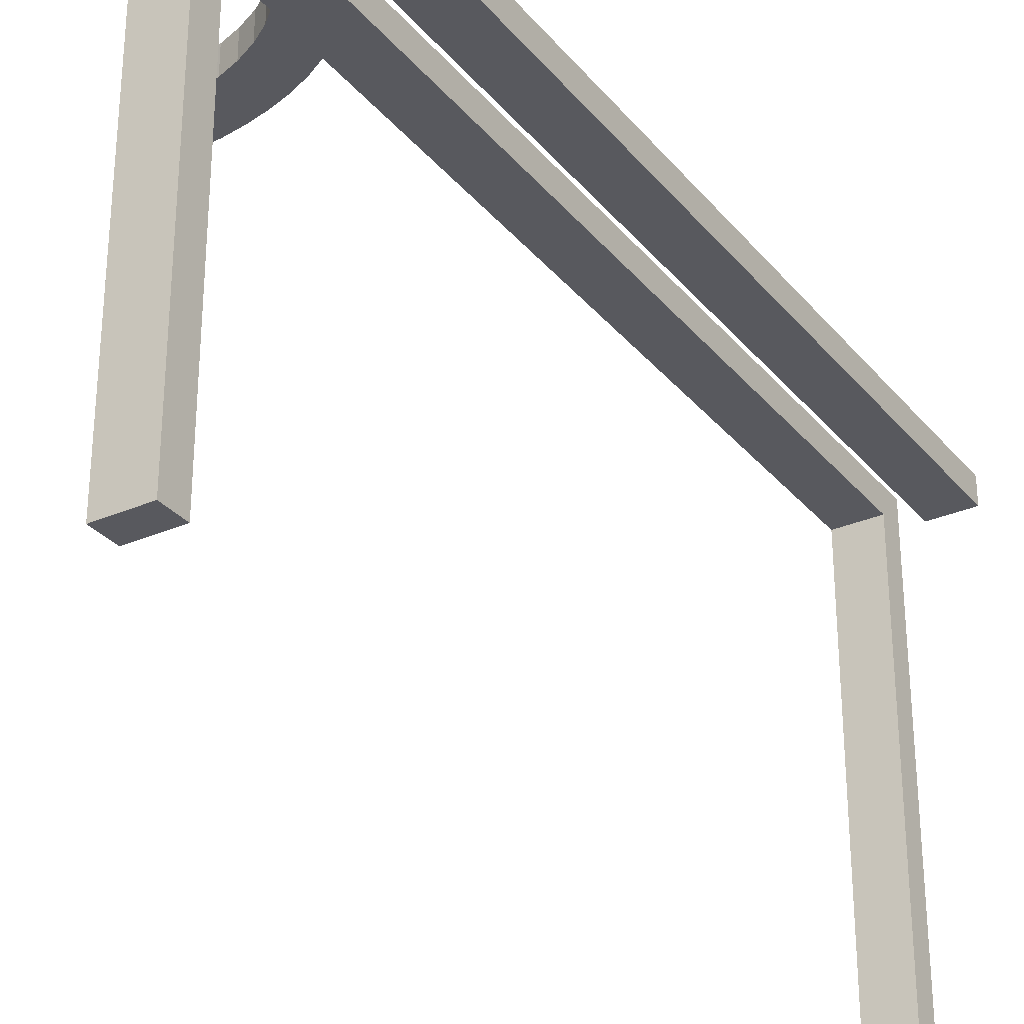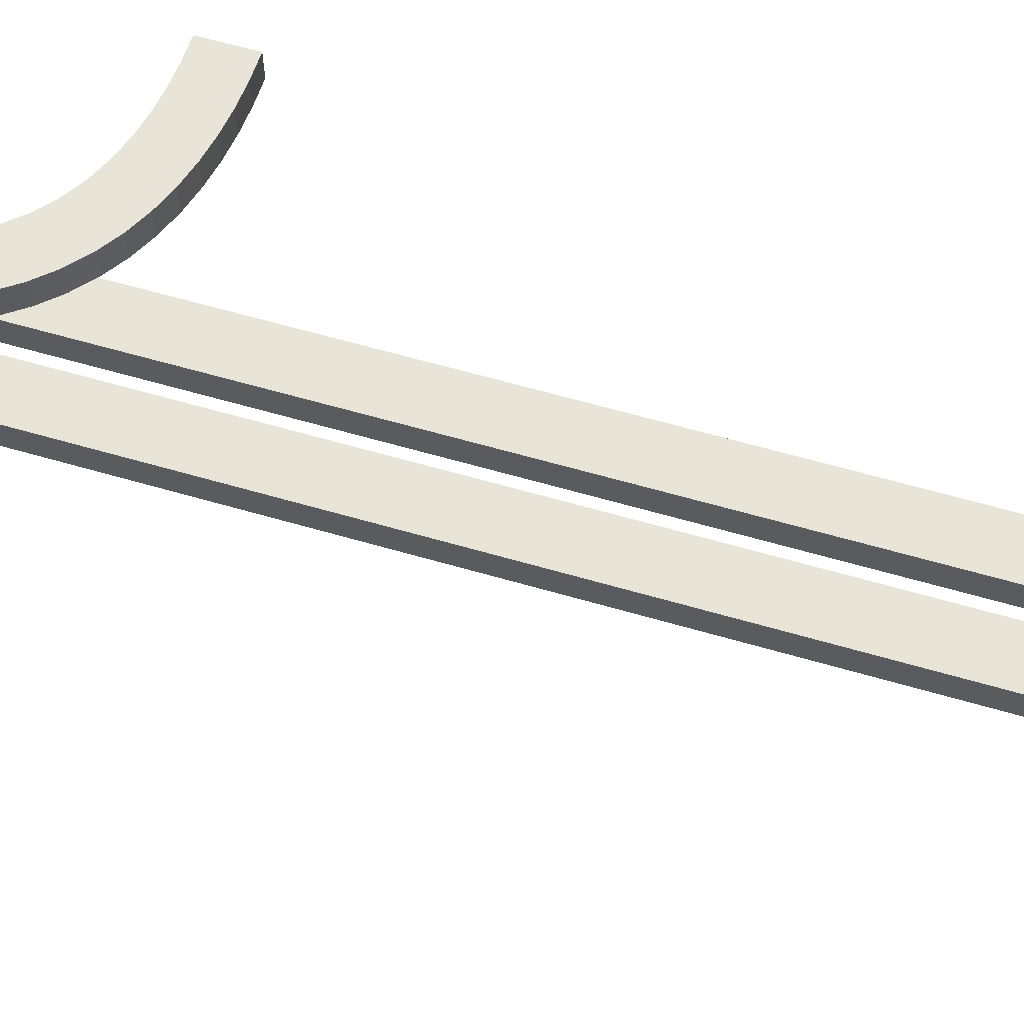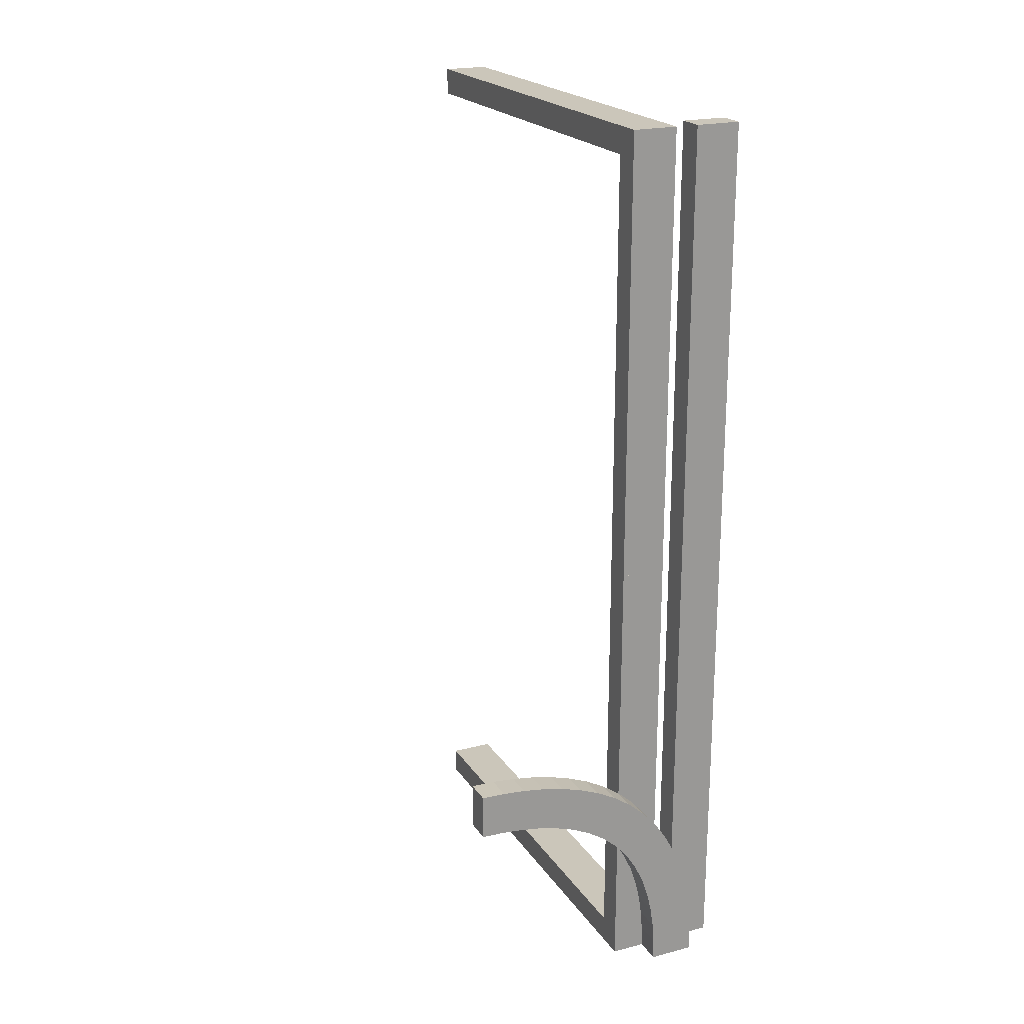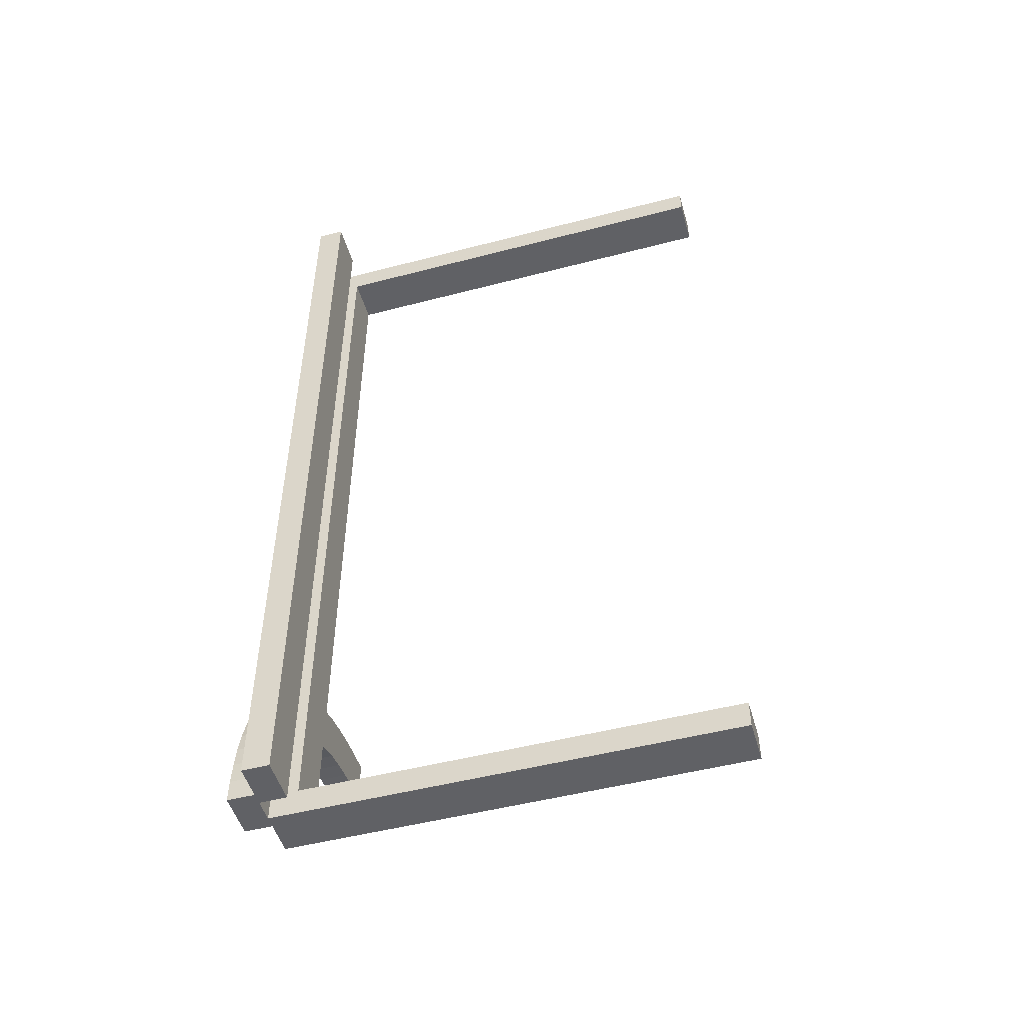
<metadata>
{"format":"obj","ext":"obj","renderer":"f3d","projection":"perspective","resolution":1024,"background":"white","views":[{"elev":-30.3,"azim":32.1,"up":"+Z"},{"elev":61.3,"azim":106.6,"up":"+Z"},{"elev":21.2,"azim":-24.5,"up":"+Y"},{"elev":-49.9,"azim":106.0,"up":"+Y"}]}
</metadata>
<code>
v -0.2649 -0.3329 0
v -0.2649 -0.3329 0.03
v -0.2625 0 0
v -0.2625 0 -0.03
v -0.2625 0.1667 0
v -0.2625 0.3333 0
v -0.2625 0.5 0
v -0.2625 0.5 -0.5
v -0.2625 0.5 -0.3333
v -0.2625 0.5 -0.1667
v -0.2625 0.47 -0.03
v -0.2625 0.47 -0.1867
v -0.2625 0.47 -0.3433
v -0.2625 0.47 -0.5
v -0.2625 0.3133 -0.03
v -0.2625 0.1567 -0.03
v -0.2948 -0.2948 0
v -0.2948 -0.2948 0.015
v -0.2948 -0.2948 0.03
v -0.2 0.0625 0
v -0.2 0.0625 -0.03
v -0.2 0.125 0
v -0.2 0.125 -0.03
v -0.2 0.375 0
v -0.2 0.375 -0.03
v -0.2 0.4375 0
v -0.2 0.4375 -0.03
v -0.275 0.0625 0
v -0.275 0.125 0
v -0.275 0.05875 -0.03
v -0.275 -0.47 -0.4412
v -0.275 -0.47 -0.3825
v -0.275 0.1175 -0.03
v -0.275 -0.5 0
v -0.275 -0.5 -0.4375
v -0.275 -0.5 -0.375
v -0.275 -0.5 0.03
v -0.275 0.5 -0.4375
v -0.275 0.5 -0.375
v -0.275 -0.1175 -0.03
v -0.275 0.47 -0.4412
v -0.275 0.47 -0.3825
v -0.275 -0.05875 -0.03
v -0.275 -0.125 0
v -0.275 -0.0625 0
v -0.2125 0 0
v -0.2125 0 -0.03
v -0.2125 0.0625 0
v -0.2125 0.0625 -0.03
v -0.2125 0.125 0
v -0.2125 0.125 -0.03
v -0.2125 0.375 0
v -0.2125 0.375 -0.03
v -0.2125 0.4375 0
v -0.2125 0.4375 -0.03
v -0.2125 -0.5 0
v -0.2125 -0.5 -0.03
v -0.2125 0.5 0
v -0.2125 0.5 -0.03
v -0.2125 -0.4375 0
v -0.2125 -0.4375 -0.03
v -0.2125 -0.375 0
v -0.2125 -0.375 -0.03
v -0.2125 -0.125 0
v -0.2125 -0.125 -0.03
v -0.2125 -0.0625 0
v -0.2125 -0.0625 -0.03
v -0.3132 -0.2785 0
v -0.3132 -0.2785 0.03
v -0.2256 -0.4749 0
v -0.2256 -0.4749 0.03
v -0.2311 -0.4261 0
v -0.2311 -0.4261 0.03
v -0.4016 -0.2364 0
v -0.4016 -0.2364 0.03
v -0.2788 -0.3129 0
v -0.2788 -0.3129 0.03
v -0.3154 -0.3473 0
v -0.3154 -0.3473 0.03
v -0.3302 -0.3302 0
v -0.3302 -0.3302 0.015
v -0.3302 -0.3302 0.03
v -0.2435 -0.3783 0
v -0.2435 -0.3783 0.03
v -0.2363 -0.402 0
v -0.2363 -0.402 0.03
v -0.303 -0.3668 0
v -0.303 -0.3668 0.03
v -0.2875 0 0
v -0.2875 0 -0.03
v -0.2875 0.0625 0
v -0.2875 0.125 0
v -0.2875 0.05875 -0.03
v -0.2875 -0.47 -0.5
v -0.2875 -0.47 -0.4412
v -0.2875 -0.47 -0.3825
v -0.2875 0.1175 -0.03
v -0.2875 -0.5 -0.5
v -0.2875 -0.5 -0.4375
v -0.2875 -0.5 -0.375
v -0.2875 0.5 -0.5
v -0.2875 0.5 -0.4375
v -0.2875 0.5 -0.375
v -0.2875 -0.1175 -0.03
v -0.2875 0.47 -0.5
v -0.2875 0.47 -0.4412
v -0.2875 0.47 -0.3825
v -0.2875 -0.05875 -0.03
v -0.2875 -0.125 0
v -0.2875 -0.0625 0
v -0.4765 -0.2756 0
v -0.4765 -0.2756 0.03
v -0.225 0.0625 0
v -0.225 0.0625 -0.03
v -0.225 0.125 0
v -0.225 0.125 -0.03
v -0.225 0.375 0
v -0.225 0.375 -0.03
v -0.225 0.4375 0
v -0.225 0.4375 -0.03
v -0.225 -0.5 0
v -0.225 -0.5 0.03
v -0.225 -0.4375 0
v -0.225 -0.4375 -0.03
v -0.225 -0.375 0
v -0.225 -0.375 -0.03
v -0.225 -0.125 0
v -0.225 -0.125 -0.03
v -0.225 -0.0625 0
v -0.225 -0.0625 -0.03
v -0.3 0.0625 0
v -0.3 0.125 0
v -0.3 0.05875 -0.03
v -0.3 0.1175 -0.03
v -0.3 0.5 -0.4375
v -0.3 0.5 -0.375
v -0.3 0.47 -0.4412
v -0.3 0.47 -0.3825
v -0.2934 -0.3872 0
v -0.2934 -0.3872 0.03
v -0.2862 -0.4086 0
v -0.2862 -0.4086 0.03
v -0.409 -0.2861 0
v -0.409 -0.2861 0.03
v -0.4313 -0.2809 0
v -0.4313 -0.2809 0.03
v -0.2375 0 0
v -0.2375 0 -0.03
v -0.2375 0.125 0
v -0.2375 0.125 -0.03
v -0.2375 0.25 0
v -0.2375 0.25 -0.03
v -0.2375 0.375 0
v -0.2375 0.375 -0.03
v -0.2375 0.5 0
v -0.2375 0.5 -0.03
v -0.5 -0.275 0
v -0.5 -0.275 0.03
v -0.5 -0.225 0
v -0.5 -0.225 0.03
v -0.5 -0.25 0
v -0.5 -0.25 0.03
v -0.3872 -0.2934 0
v -0.3872 -0.2934 0.03
v -0.3 -0.47 -0.4412
v -0.3 -0.47 -0.3825
v -0.3 -0.5 -0.4375
v -0.3 -0.5 -0.375
v -0.3 -0.1175 -0.03
v -0.3 -0.05875 -0.03
v -0.3 -0.125 0
v -0.3 -0.0625 0
v -0.3781 -0.2436 0
v -0.3781 -0.2436 0.03
v -0.4257 -0.2312 0
v -0.4257 -0.2312 0.03
v -0.3335 -0.2645 0
v -0.3335 -0.2645 0.03
v -0.2375 0 0
v -0.2375 0 -0.03
v -0.2375 -0.5 0
v -0.2375 -0.5 -0.03
v -0.2375 -0.375 0
v -0.2375 -0.375 -0.03
v -0.2375 -0.25 0
v -0.2375 -0.25 -0.03
v -0.2375 -0.125 0
v -0.2375 -0.125 -0.03
v -0.3467 -0.3158 0
v -0.3467 -0.3158 0.03
v -0.281 -0.4307 0
v -0.281 -0.4307 0.03
v -0.3554 -0.2528 0
v -0.3554 -0.2528 0.03
v -0.2756 -0.4759 0
v -0.2756 -0.4759 0.03
v -0.4493 -0.2277 0
v -0.4493 -0.2277 0.03
v -0.3125 0 0
v -0.3125 0 -0.03
v -0.3125 -0.1567 -0.03
v -0.3125 -0.3133 -0.03
v -0.3125 0.1667 0
v -0.3125 -0.47 -0.03
v -0.3125 -0.47 -0.1867
v -0.3125 -0.47 -0.3433
v -0.3125 -0.47 -0.5
v -0.3125 0.3333 0
v -0.3125 -0.5 0
v -0.3125 -0.5 -0.5
v -0.3125 -0.5 -0.3333
v -0.3125 -0.5 -0.1667
v -0.3125 0.5 0
v -0.3125 0.5 -0.5
v -0.3125 0.5 -0.3333
v -0.3125 0.5 -0.1667
v -0.3125 -0.3333 0
v -0.3125 0.47 -0.03
v -0.3125 0.47 -0.1867
v -0.3125 0.47 -0.3433
v -0.3125 0.47 -0.5
v -0.3125 -0.1667 0
v -0.3125 0.3133 -0.03
v -0.3125 0.1567 -0.03
v -0.2532 -0.3547 0
v -0.2532 -0.3547 0.03
v -0.25 -0.5 0
v -0.25 -0.5 0.03
v -0.4533 -0.2775 0
v -0.4533 -0.2775 0.03
v -0.1875 0 0
v -0.1875 0 -0.03
v -0.1875 0.125 0
v -0.1875 0.125 -0.03
v -0.1875 0.25 0
v -0.1875 0.25 -0.03
v -0.1875 0.375 0
v -0.1875 0.375 -0.03
v -0.1875 -0.5 0
v -0.1875 -0.5 -0.03
v -0.1875 0.5 0
v -0.1875 0.5 -0.03
v -0.1875 -0.375 0
v -0.1875 -0.375 -0.03
v -0.1875 -0.25 0
v -0.1875 -0.25 -0.03
v -0.1875 -0.125 0
v -0.1875 -0.125 -0.03
v -0.3657 -0.3036 0
v -0.3657 -0.3036 0.03
v -0.4741 -0.2257 0
v -0.4741 -0.2257 0.03
v -0.2775 -0.4533 0
v -0.2775 -0.4533 0.03
v -0.2625 0 0
v -0.2625 0 -0.03
v -0.2625 -0.1567 -0.03
v -0.2625 -0.3133 -0.03
v -0.2625 -0.47 -0.03
v -0.2625 -0.47 -0.1867
v -0.2625 -0.47 -0.3433
v -0.2625 -0.47 -0.5
v -0.2625 -0.5 0
v -0.2625 -0.5 -0.5
v -0.2625 -0.5 -0.3333
v -0.2625 -0.5 -0.1667
v -0.2625 -0.3333 0
v -0.2625 -0.1667 0
v -0.2277 -0.4499 0
v -0.2277 -0.4499 0.03
v -0.2 -0.4375 0
v -0.2 -0.4375 -0.03
v -0.2 -0.375 0
v -0.2 -0.375 -0.03
v -0.2 -0.125 0
v -0.2 -0.125 -0.03
v -0.2 -0.0625 0
v -0.2 -0.0625 -0.03
f 262 261 264
f 266 265 260
f 260 259 266
f 268 258 257
f 267 259 258
f 268 267 258
f 257 255 268
f 257 256 255
f 263 259 267
f 172 171 109
f 110 109 44
f 263 267 217
f 268 109 267
f 109 268 44
f 222 217 109
f 109 217 267
f 44 268 45
f 255 89 45
f 255 45 268
f 199 222 172
f 172 89 199
f 172 110 89
f 222 109 171
f 168 167 99
f 100 99 35
f 36 35 265
f 264 265 35
f 98 264 35
f 167 210 98
f 98 99 167
f 211 210 167
f 266 100 265
f 36 265 100
f 212 100 266
f 263 209 212
f 211 168 100
f 212 211 100
f 94 262 264
f 207 94 98
f 165 166 96
f 95 96 32
f 260 205 204
f 261 96 260
f 96 261 32
f 206 205 96
f 96 205 260
f 32 261 31
f 262 94 31
f 262 31 261
f 207 206 165
f 165 94 207
f 165 95 94
f 206 96 166
f 169 170 108
f 104 108 43
f 40 43 257
f 256 257 43
f 90 256 43
f 170 200 90
f 90 108 170
f 201 200 170
f 258 104 257
f 40 257 104
f 202 104 258
f 258 259 204
f 201 169 104
f 202 201 104
f 89 255 256
f 199 89 90
f 207 210 206
f 212 205 211
f 205 212 204
f 222 201 202
f 217 202 204
f 222 202 217
f 201 222 199
f 201 199 200
f 209 217 204
f 261 265 264
f 265 261 260
f 259 263 266
f 172 109 110
f 110 44 45
f 263 217 209
f 89 110 45
f 222 171 172
f 168 99 100
f 100 35 36
f 98 35 99
f 211 167 168
f 263 212 266
f 94 264 98
f 207 98 210
f 165 96 95
f 95 32 31
f 260 204 259
f 94 95 31
f 206 166 165
f 169 108 104
f 104 43 40
f 90 43 108
f 201 170 169
f 258 204 202
f 89 256 90
f 199 90 200
f 210 211 206
f 205 206 211
f 212 209 204
f 187 179 180
f 188 186 185
f 181 183 184
f 183 185 186
f 273 62 60
f 62 125 123
f 277 66 64
f 66 129 127
f 56 123 181
f 183 181 123
f 60 123 56
f 183 123 125
f 125 62 185
f 271 60 56
f 243 271 239
f 56 239 271
f 273 271 243
f 273 245 62
f 62 245 64
f 243 245 273
f 185 183 125
f 127 187 185
f 129 187 127
f 64 127 185
f 187 129 179
f 46 179 129
f 245 275 64
f 277 275 247
f 275 245 247
f 231 46 277
f 66 277 46
f 247 231 277
f 46 129 66
f 64 185 62
f 57 56 181
f 240 239 56
f 276 65 67
f 65 128 130
f 272 61 63
f 61 124 126
f 47 130 180
f 188 180 130
f 130 47 67
f 128 186 188
f 65 186 128
f 130 128 188
f 232 278 47
f 67 47 278
f 248 278 232
f 65 276 246
f 276 248 246
f 278 248 276
f 186 65 63
f 126 186 63
f 124 184 126
f 65 246 63
f 57 124 61
f 184 124 182
f 182 124 57
f 244 274 246
f 63 246 274
f 272 274 244
f 240 57 272
f 244 240 272
f 272 57 61
f 184 186 126
f 46 47 180
f 231 232 47
f 247 248 232
f 248 247 245
f 239 240 244
f 243 244 246
f 187 180 188
f 188 185 187
f 181 184 182
f 183 186 184
f 273 60 271
f 62 123 60
f 277 64 275
f 66 127 64
f 57 181 182
f 240 56 57
f 276 67 278
f 65 130 67
f 272 63 274
f 61 126 63
f 46 180 179
f 231 47 46
f 247 232 231
f 248 245 246
f 239 244 243
f 243 246 245
f 161 251 159
f 251 111 197
f 161 111 251
f 145 74 175
f 193 173 163
f 74 143 173
f 229 175 197
f 177 193 249
f 161 157 111
f 175 229 145
f 74 145 143
f 229 197 111
f 193 163 249
f 189 80 68
f 80 78 76
f 189 177 249
f 163 173 143
f 177 189 68
f 17 80 76
f 87 139 225
f 78 1 76
f 68 80 17
f 87 225 1
f 139 141 83
f 83 225 139
f 78 87 1
f 85 83 141
f 191 85 141
f 269 253 195
f 227 195 34
f 253 72 191
f 269 195 70
f 121 70 227
f 70 195 227
f 72 253 269
f 191 72 85
f 18 68 17
f 193 177 178
f 194 174 173
f 177 68 69
f 69 18 19
f 68 18 69
f 175 74 75
f 251 197 198
f 159 251 252
f 197 175 176
f 74 173 174
f 70 121 122
f 72 269 270
f 85 72 73
f 269 70 71
f 86 84 83
f 225 83 84
f 76 1 2
f 18 17 76
f 1 225 226
f 19 18 77
f 18 76 77
f 37 228 227
f 121 227 228
f 81 78 80
f 139 87 88
f 87 78 79
f 79 81 82
f 78 81 79
f 140 142 141
f 191 141 142
f 195 253 254
f 34 195 196
f 253 191 192
f 111 157 158
f 145 229 230
f 229 111 112
f 143 145 146
f 249 163 164
f 81 80 189
f 189 249 250
f 190 82 81
f 163 143 144
f 160 162 161
f 157 161 162
f 162 160 252
f 252 198 112
f 162 252 112
f 146 176 75
f 194 164 174
f 75 174 144
f 230 198 176
f 178 250 194
f 162 112 158
f 176 146 230
f 75 144 146
f 230 112 198
f 194 250 164
f 190 69 82
f 82 77 79
f 190 250 178
f 164 144 174
f 178 69 190
f 19 77 82
f 88 226 140
f 79 77 2
f 69 19 82
f 88 2 226
f 140 84 142
f 84 140 226
f 79 2 88
f 86 142 84
f 192 142 86
f 270 196 254
f 228 37 196
f 254 192 73
f 270 71 196
f 122 228 71
f 71 228 196
f 73 270 254
f 192 86 73
f 193 178 194
f 194 173 193
f 177 69 178
f 175 75 176
f 251 198 252
f 159 252 160
f 197 176 198
f 74 174 75
f 70 122 71
f 72 270 73
f 85 73 86
f 269 71 270
f 86 83 85
f 225 84 226
f 76 2 77
f 1 226 2
f 37 227 34
f 121 228 122
f 139 88 140
f 87 79 88
f 140 141 139
f 191 142 192
f 195 254 196
f 34 196 37
f 253 192 254
f 111 158 112
f 145 230 146
f 229 112 230
f 143 146 144
f 249 164 250
f 189 250 190
f 190 81 189
f 163 144 164
f 160 161 159
f 157 162 158
f 149 147 148
f 150 152 151
f 155 153 154
f 153 151 152
f 24 52 54
f 52 117 119
f 20 48 50
f 48 113 115
f 58 54 119
f 153 155 119
f 117 151 153
f 119 117 153
f 151 117 52
f 241 26 58
f 26 54 58
f 237 26 241
f 52 24 235
f 24 237 235
f 26 237 24
f 151 52 50
f 115 151 50
f 113 149 115
f 52 235 50
f 46 113 48
f 149 113 147
f 147 113 46
f 233 22 235
f 50 235 22
f 20 22 233
f 231 46 20
f 233 231 20
f 20 46 48
f 149 151 115
f 59 58 155
f 242 241 58
f 23 51 49
f 51 116 114
f 27 55 53
f 55 120 118
f 47 49 114
f 150 148 114
f 116 152 150
f 114 116 150
f 152 116 51
f 232 21 47
f 21 49 47
f 234 21 232
f 51 23 236
f 23 234 236
f 21 234 23
f 152 51 53
f 118 152 53
f 120 154 118
f 51 236 53
f 59 120 55
f 154 120 156
f 156 120 59
f 238 25 236
f 53 236 25
f 27 25 238
f 242 59 27
f 238 242 27
f 27 59 55
f 154 152 118
f 46 47 148
f 231 232 47
f 233 234 232
f 234 233 235
f 241 242 238
f 237 238 236
f 149 148 150
f 150 151 149
f 155 154 156
f 153 152 154
f 24 54 26
f 52 119 54
f 20 50 22
f 48 115 50
f 58 119 155
f 59 155 156
f 242 58 59
f 23 49 21
f 51 114 49
f 27 53 25
f 55 118 53
f 47 114 148
f 46 148 147
f 231 47 46
f 233 232 231
f 234 235 236
f 241 238 237
f 237 236 235
f 14 13 8
f 10 9 12
f 12 11 10
f 5 15 16
f 6 11 15
f 5 6 15
f 16 3 5
f 16 4 3
f 7 11 6
f 131 132 92
f 91 92 29
f 6 208 213
f 5 92 6
f 92 5 29
f 203 208 92
f 92 208 6
f 29 5 28
f 3 89 28
f 3 28 5
f 199 203 131
f 131 89 199
f 131 91 89
f 203 92 132
f 136 135 102
f 103 102 38
f 39 38 9
f 8 9 38
f 101 8 38
f 135 214 101
f 101 102 135
f 215 214 135
f 10 103 9
f 39 9 103
f 216 103 10
f 7 213 216
f 215 136 103
f 216 215 103
f 105 14 8
f 221 105 101
f 137 138 107
f 106 107 42
f 12 219 218
f 13 107 12
f 107 13 42
f 220 219 107
f 107 219 12
f 42 13 41
f 14 105 41
f 14 41 13
f 221 220 137
f 137 105 221
f 137 106 105
f 220 107 138
f 134 133 93
f 97 93 30
f 33 30 16
f 4 16 30
f 90 4 30
f 133 200 90
f 90 93 133
f 224 200 133
f 15 97 16
f 33 16 97
f 223 97 15
f 11 218 223
f 224 134 97
f 223 224 97
f 89 3 4
f 199 89 90
f 221 214 220
f 216 219 215
f 219 216 218
f 203 224 223
f 208 223 218
f 203 223 208
f 224 203 199
f 224 199 200
f 213 208 218
f 13 9 8
f 9 13 12
f 11 7 10
f 131 92 91
f 91 29 28
f 6 213 7
f 89 91 28
f 203 132 131
f 136 102 103
f 103 38 39
f 101 38 102
f 215 135 136
f 7 216 10
f 105 8 101
f 221 101 214
f 137 107 106
f 106 42 41
f 12 218 11
f 105 106 41
f 220 138 137
f 134 93 97
f 97 30 33
f 90 30 93
f 224 133 134
f 11 223 15
f 89 4 90
f 199 90 200
f 214 215 220
f 219 220 215
f 216 213 218

</code>
